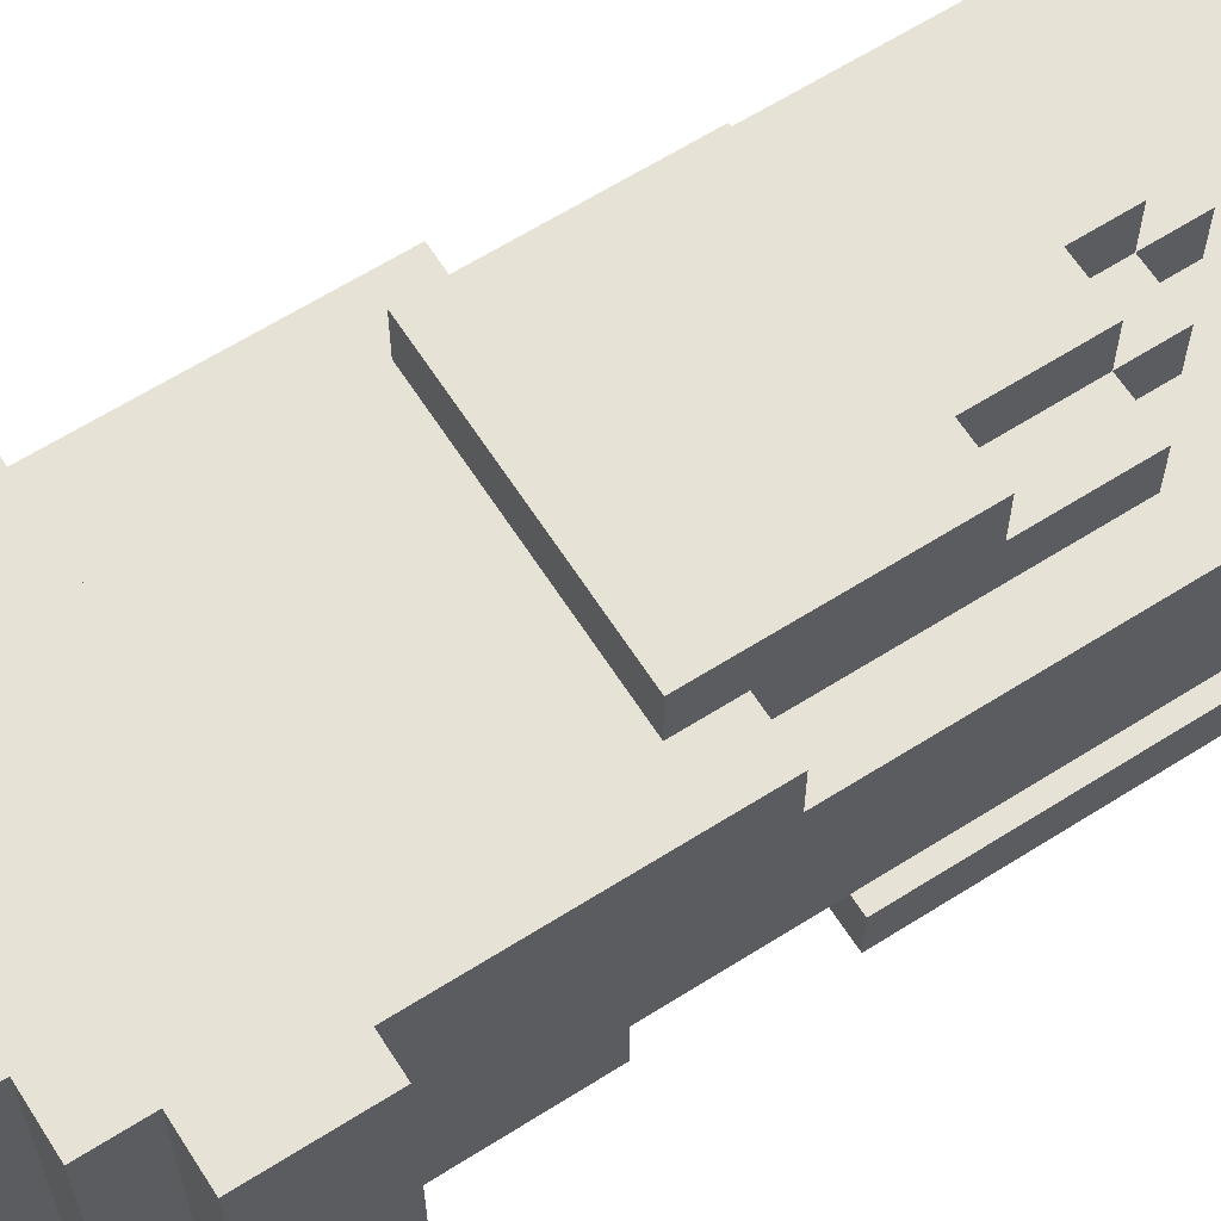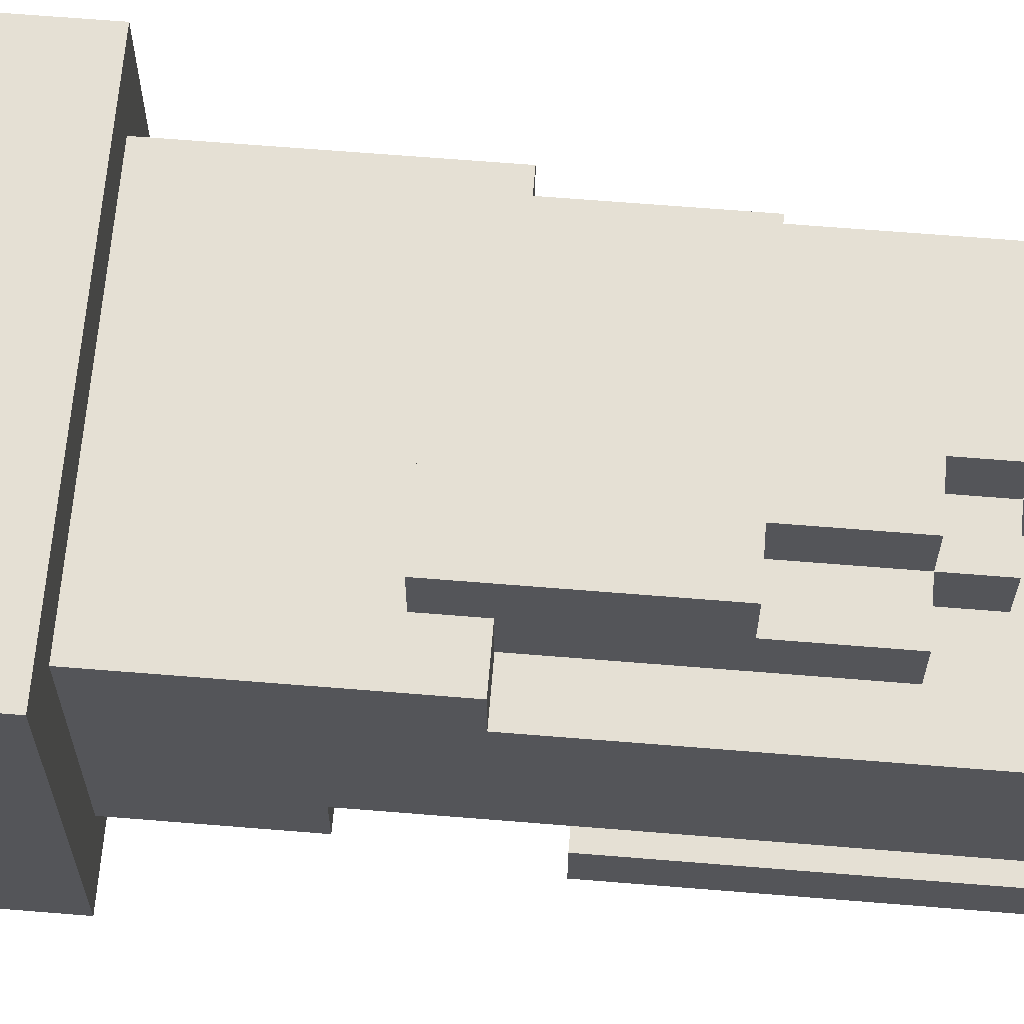
<metadata>
{"format":"obj","ext":"obj","renderer":"f3d","projection":"perspective","resolution":1024,"background":"white","views":[{"elev":63.5,"azim":-122.6,"up":"+Z"},{"elev":65.3,"azim":-85.3,"up":"+Z"}]}
</metadata>
<code>
o
v -0.4 1 0.3
v -0.4 1 -0.4
v -0.4 1.1 0.3
v -0.4 1.1 -0.4
v -0.4 1.2 0.3
v -0.4 1.2 -0.4
v -0.3 -0.5 0.1
v -0.3 -0.5 -0.2
v -0.3 -0.5 -0.3
v -0.3 -0.5 -0.4
v -0.3 -0.4 0.1
v -0.3 -0.4 -0.2
v -0.3 -0.3 0.1
v -0.3 -0.3 -0.2
v -0.3 -0.2 0.1
v -0.3 -0.2 -2.98e-08
v -0.3 -0.2 -0.1
v -0.3 -0.2 -0.2
v -0.3 0 0.1
v -0.3 0 -2.98e-08
v -0.3 0 -0.1
v -0.3 0 -0.2
v -0.3 0.2 0.1
v -0.3 0.2 -0.2
v -0.3 0.4 0.1
v -0.3 0.4 -2.98e-08
v -0.3 0.4 -0.1
v -0.3 0.4 -0.2
v -0.3 0.4 -0.3
v -0.3 0.4 -0.4
v -0.3 0.5 0.2
v -0.3 0.5 0.1
v -0.3 0.5 -2.98e-08
v -0.3 0.5 -0.1
v -0.3 0.6 0.2
v -0.3 0.6 0.1
v -0.3 0.6 -2.98e-08
v -0.3 0.7 -0.1
v -0.3 0.7 -0.2
v -0.3 0.7 -0.3
v -0.3 0.8 0.2
v -0.3 0.8 0.1
v -0.3 0.8 -2.98e-08
v -0.3 0.8 -0.1
v -0.3 0.9 0.1
v -0.3 0.9 -2.98e-08
v -0.3 1 0.2
v -0.3 1 0.1
v -0.3 1 -0.3
v -0.3 1.2 0.3
v -0.3 1.2 -0.4
v -0.3 1.3 0.3
v -0.3 1.3 -0.4
v -0.2 0 0.2
v -0.2 0 0.1
v -0.2 0.2 0.3
v -0.2 0.2 0.2
v -0.2 0.2 0.1
v -0.2 0.4 0.1
v -0.2 0.5 0.2
v -0.2 0.5 0.1
v -0.2 0.6 0.3
v -0.2 0.6 0.2
v -0.2 1.3 0.3
v -0.2 1.3 0.2
v -0.2 1.3 -0.4
v -0.2 1.4 0.3
v -0.2 1.4 0.2
v -0.2 1.4 -0.4
v -0.1 -0.1 0.2
v -0.1 -0.1 0.1
v -0.1 0 0.3
v -0.1 0 0.2
v -0.1 0 0.1
v -0.1 0.2 0.3
v -0.1 0.2 0.2
v -0.1 0.4 -0.2
v -0.1 0.4 -0.3
v -0.1 0.5 -0.2
v -0.1 0.5 -0.3
v -0.1 0.6 -0.2
v -0.1 0.6 -0.3
v -0.1 0.7 -0.2
v -0.1 0.7 -0.3
v -0.1 1.4 0.3
v -0.1 1.4 0.2
v -0.1 1.4 -0.4
v -0.1 1.5 0.3
v -0.1 1.5 -0.4
v 5.96e-08 -0.2 0.2
v 5.96e-08 -0.2 0.1
v 5.96e-08 -0.1 0.3
v 5.96e-08 -0.1 0.2
v 5.96e-08 -0.1 0.1
v 5.96e-08 0 0.3
v 5.96e-08 0 0.2
v 0.2 1.3 0.2
v 0.2 1.3 -0.3
v 0.2 1.4 0.2
v 0.2 1.4 -0.3
v 0.3 1.2 0.2
v 0.3 1.2 -0.3
v 0.3 1.3 0.2
v 0.3 1.3 -0.3
v 0.4 1.1 0.2
v 0.4 1.1 -0.3
v 0.4 1.2 0.2
v 0.4 1.2 -0.3
v -0.3 1.1 0.2
v -0.3 1.1 -0.3
v -0.3 1.2 0.2
v -0.3 1.2 -0.3
v -0.2 1.2 0.2
v -0.2 1.2 -0.3
v -0.2 1.3 0.2
v -0.2 1.3 -0.3
v -0.1 1.3 0.2
v -0.1 1.3 -0.3
v -0.1 1.4 0.2
v -0.1 1.4 -0.3
v 0.1 -0.2 0.2
v 0.1 -0.2 0.1
v 0.1 -0.1 0.3
v 0.1 -0.1 0.2
v 0.1 -0.1 0.1
v 0.1 0 0.3
v 0.1 0 0.2
v 0.2 -0.1 0.2
v 0.2 -0.1 0.1
v 0.2 0 0.3
v 0.2 0 0.2
v 0.2 0 0.1
v 0.2 0.2 0.3
v 0.2 0.2 0.2
v 0.2 1.4 0.3
v 0.2 1.4 0.2
v 0.2 1.4 -0.4
v 0.2 1.5 0.3
v 0.2 1.5 -0.4
v 0.3 0 0.2
v 0.3 0 0.1
v 0.3 0.2 0.3
v 0.3 0.2 0.2
v 0.3 0.5 0.2
v 0.3 0.5 0.1
v 0.3 0.6 0.3
v 0.3 0.6 0.2
v 0.3 1.3 0.3
v 0.3 1.3 0.2
v 0.3 1.3 -0.4
v 0.3 1.4 0.3
v 0.3 1.4 0.2
v 0.3 1.4 -0.4
v 0.4 -0.5 0.1
v 0.4 -0.5 -0.2
v 0.4 -0.5 -0.3
v 0.4 -0.5 -0.4
v 0.4 -0.4 0.1
v 0.4 -0.4 -0.2
v 0.4 -0.3 0.1
v 0.4 -0.3 -0.2
v 0.4 -0.2 0.1
v 0.4 -0.2 -0.2
v 0.4 0 0.1
v 0.4 0 -0.2
v 0.4 0.4 -0.2
v 0.4 0.4 -0.3
v 0.4 0.4 -0.4
v 0.4 0.5 0.2
v 0.4 0.5 0.1
v 0.4 0.5 -2.98e-08
v 0.4 0.5 -0.2
v 0.4 0.5 -0.3
v 0.4 0.6 0.2
v 0.4 0.6 0.1
v 0.4 0.6 -2.98e-08
v 0.4 0.6 -0.2
v 0.4 0.6 -0.3
v 0.4 0.7 -0.1
v 0.4 0.7 -0.2
v 0.4 0.8 0.2
v 0.4 0.8 0.1
v 0.4 0.8 -2.98e-08
v 0.4 0.8 -0.1
v 0.4 0.9 0.1
v 0.4 0.9 -2.98e-08
v 0.4 1 0.2
v 0.4 1 0.1
v 0.4 1 -0.3
v 0.4 1.2 0.3
v 0.4 1.2 -0.4
v 0.4 1.3 0.3
v 0.4 1.3 -0.4
v 0.5 1 0.3
v 0.5 1 -0.4
v 0.5 1.1 0.3
v 0.5 1.1 -0.4
v 0.5 1.2 0.3
v 0.5 1.2 -0.4
v -0.4 1 0.3
v -0.4 1.1 0.3
v -0.4 1.2 0.3
v -0.3 1.2 0.3
v -0.3 1.3 0.3
v -0.2 0.2 0.3
v -0.2 0.6 0.3
v -0.2 1.3 0.3
v -0.2 1.4 0.3
v -0.1 0 0.3
v -0.1 0.2 0.3
v -0.1 1.2 0.3
v -0.1 1.3 0.3
v -0.1 1.4 0.3
v -0.1 1.5 0.3
v 5.96e-08 -0.1 0.3
v 5.96e-08 0 0.3
v 5.96e-08 1.1 0.3
v 5.96e-08 1.2 0.3
v 5.96e-08 1.3 0.3
v 5.96e-08 1.4 0.3
v 0.1 -0.1 0.3
v 0.1 0 0.3
v 0.1 1.1 0.3
v 0.1 1.2 0.3
v 0.1 1.3 0.3
v 0.1 1.4 0.3
v 0.2 0 0.3
v 0.2 0.2 0.3
v 0.2 1.2 0.3
v 0.2 1.3 0.3
v 0.2 1.4 0.3
v 0.2 1.5 0.3
v 0.3 0.2 0.3
v 0.3 0.6 0.3
v 0.3 1.3 0.3
v 0.3 1.4 0.3
v 0.4 1.2 0.3
v 0.4 1.3 0.3
v 0.5 1 0.3
v 0.5 1.1 0.3
v 0.5 1.2 0.3
v -0.3 0.5 0.2
v -0.3 0.6 0.2
v -0.3 0.8 0.2
v -0.3 1 0.2
v -0.2 0 0.2
v -0.2 0.2 0.2
v -0.2 0.5 0.2
v -0.2 0.6 0.2
v -0.2 0.7 0.2
v -0.2 0.8 0.2
v -0.2 1 0.2
v -0.1 -0.1 0.2
v -0.1 0 0.2
v -0.1 0.2 0.2
v -0.1 0.8 0.2
v -0.1 0.9 0.2
v 5.96e-08 -0.2 0.2
v 5.96e-08 -0.1 0.2
v 5.96e-08 0 0.2
v 5.96e-08 0.8 0.2
v 5.96e-08 0.9 0.2
v 5.96e-08 1 0.2
v 0.1 -0.2 0.2
v 0.1 -0.1 0.2
v 0.1 0 0.2
v 0.1 0.8 0.2
v 0.1 1 0.2
v 0.2 -0.1 0.2
v 0.2 0 0.2
v 0.2 0.2 0.2
v 0.2 0.8 0.2
v 0.2 0.9 0.2
v 0.3 0 0.2
v 0.3 0.2 0.2
v 0.3 0.5 0.2
v 0.3 0.6 0.2
v 0.3 0.7 0.2
v 0.3 0.8 0.2
v 0.3 0.9 0.2
v 0.3 1 0.2
v 0.4 0.5 0.2
v 0.4 0.6 0.2
v 0.4 0.8 0.2
v 0.4 1 0.2
v -0.3 -0.5 0.1
v -0.3 -0.4 0.1
v -0.3 -0.3 0.1
v -0.3 -0.2 0.1
v -0.3 0 0.1
v -0.3 0.2 0.1
v -0.3 0.4 0.1
v -0.3 0.5 0.1
v -0.2 0 0.1
v -0.2 0.2 0.1
v -0.2 0.4 0.1
v -0.2 0.5 0.1
v -0.1 -0.4 0.1
v -0.1 -0.3 0.1
v -0.1 -0.1 0.1
v -0.1 0 0.1
v 5.96e-08 -0.2 0.1
v 5.96e-08 -0.1 0.1
v 0.1 -0.2 0.1
v 0.1 -0.1 0.1
v 0.2 -0.4 0.1
v 0.2 -0.3 0.1
v 0.2 -0.1 0.1
v 0.2 0 0.1
v 0.3 0 0.1
v 0.3 0.5 0.1
v 0.4 -0.5 0.1
v 0.4 -0.4 0.1
v 0.4 -0.3 0.1
v 0.4 -0.2 0.1
v 0.4 0 0.1
v 0.4 0.5 0.1
v -0.3 -0.5 -0.3
v -0.3 0.4 -0.3
v -0.3 1.1 -0.3
v -0.3 1.2 -0.3
v -0.2 1.2 -0.3
v -0.2 1.3 -0.3
v -0.1 0.4 -0.3
v -0.1 1.3 -0.3
v -0.1 1.4 -0.3
v 0.2 1.3 -0.3
v 0.2 1.4 -0.3
v 0.3 1.2 -0.3
v 0.3 1.3 -0.3
v 0.4 -0.5 -0.3
v 0.4 0.4 -0.3
v 0.4 1.1 -0.3
v 0.4 1.2 -0.3
v -0.3 1.1 0.2
v -0.3 1.2 0.2
v -0.2 1.2 0.2
v -0.2 1.3 0.2
v -0.1 1.2 0.2
v -0.1 1.3 0.2
v -0.1 1.4 0.2
v 5.96e-08 1.1 0.2
v 5.96e-08 1.2 0.2
v 5.96e-08 1.3 0.2
v 5.96e-08 1.4 0.2
v 0.1 1.1 0.2
v 0.1 1.2 0.2
v 0.1 1.3 0.2
v 0.1 1.4 0.2
v 0.2 1.2 0.2
v 0.2 1.3 0.2
v 0.2 1.4 0.2
v 0.3 1.2 0.2
v 0.3 1.3 0.2
v 0.4 1.1 0.2
v 0.4 1.2 0.2
v -0.3 -0.5 -0.2
v -0.3 -0.4 -0.2
v -0.3 -0.3 -0.2
v -0.3 -0.2 -0.2
v -0.3 0 -0.2
v -0.3 0.2 -0.2
v -0.3 0.4 -0.2
v -0.3 0.7 -0.2
v -0.2 0.1 -0.2
v -0.2 0.2 -0.2
v -0.2 0.3 -0.2
v -0.2 0.4 -0.2
v -0.1 0 -0.2
v -0.1 0.1 -0.2
v -0.1 0.2 -0.2
v -0.1 0.3 -0.2
v -0.1 0.4 -0.2
v -0.1 0.5 -0.2
v -0.1 0.6 -0.2
v -0.1 0.7 -0.2
v 5.96e-08 0.1 -0.2
v 5.96e-08 0.2 -0.2
v 0.1 0 -0.2
v 0.1 0.1 -0.2
v 0.4 -0.5 -0.2
v 0.4 -0.4 -0.2
v 0.4 -0.3 -0.2
v 0.4 -0.2 -0.2
v 0.4 0 -0.2
v 0.4 0.4 -0.2
v -0.3 0.7 -0.3
v -0.3 1 -0.3
v -0.1 0.4 -0.3
v -0.1 0.5 -0.3
v -0.1 0.6 -0.3
v -0.1 0.7 -0.3
v 0.4 0.4 -0.3
v 0.4 0.5 -0.3
v 0.4 0.6 -0.3
v 0.4 1 -0.3
v -0.4 1 -0.4
v -0.4 1.1 -0.4
v -0.4 1.2 -0.4
v -0.3 -0.5 -0.4
v -0.3 0.4 -0.4
v -0.3 1.2 -0.4
v -0.3 1.3 -0.4
v -0.2 1.3 -0.4
v -0.2 1.4 -0.4
v -0.1 1.4 -0.4
v -0.1 1.5 -0.4
v 0.2 1.4 -0.4
v 0.2 1.5 -0.4
v 0.3 1.3 -0.4
v 0.3 1.4 -0.4
v 0.4 -0.5 -0.4
v 0.4 0.4 -0.4
v 0.4 1.2 -0.4
v 0.4 1.3 -0.4
v 0.5 1 -0.4
v 0.5 1.1 -0.4
v 0.5 1.2 -0.4
v -0.3 -0.5 0.1
v 0.4 -0.5 0.1
v -0.3 -0.5 -0.2
v 0.4 -0.5 -0.2
v -0.3 -0.5 -0.3
v 0.4 -0.5 -0.3
v -0.3 -0.5 -0.4
v 0.4 -0.5 -0.4
v 5.96e-08 -0.2 0.2
v 0.1 -0.2 0.2
v 5.96e-08 -0.2 0.1
v 0.1 -0.2 0.1
v 5.96e-08 -0.1 0.3
v 0.1 -0.1 0.3
v -0.1 -0.1 0.2
v 5.96e-08 -0.1 0.2
v 0.1 -0.1 0.2
v 0.2 -0.1 0.2
v -0.1 -0.1 0.1
v 5.96e-08 -0.1 0.1
v 0.1 -0.1 0.1
v 0.2 -0.1 0.1
v -0.1 0 0.3
v 5.96e-08 0 0.3
v 0.1 0 0.3
v 0.2 0 0.3
v -0.2 0 0.2
v -0.1 0 0.2
v 5.96e-08 0 0.2
v 0.1 0 0.2
v 0.2 0 0.2
v 0.3 0 0.2
v -0.2 0 0.1
v -0.1 0 0.1
v 0.2 0 0.1
v 0.3 0 0.1
v -0.2 0.2 0.3
v -0.1 0.2 0.3
v 0.2 0.2 0.3
v 0.3 0.2 0.3
v -0.2 0.2 0.2
v -0.1 0.2 0.2
v 0.2 0.2 0.2
v 0.3 0.2 0.2
v -0.1 0.4 -0.2
v 0.4 0.4 -0.2
v -0.1 0.4 -0.3
v 0.4 0.4 -0.3
v -0.3 0.5 0.2
v -0.2 0.5 0.2
v 0.3 0.5 0.2
v 0.4 0.5 0.2
v -0.3 0.5 0.1
v -0.2 0.5 0.1
v 0.3 0.5 0.1
v 0.4 0.5 0.1
v -0.3 0.7 -0.2
v -0.1 0.7 -0.2
v -0.3 0.7 -0.3
v -0.1 0.7 -0.3
v -0.4 1 0.3
v 0.5 1 0.3
v -0.3 1 0.2
v -0.2 1 0.2
v 5.96e-08 1 0.2
v 0.1 1 0.2
v 0.3 1 0.2
v 0.4 1 0.2
v -0.3 1 0.1
v 0.4 1 0.1
v -0.3 1 -0.3
v 0.4 1 -0.3
v -0.4 1 -0.4
v 0.5 1 -0.4
v -0.3 1.2 0.2
v -0.2 1.2 0.2
v 0.3 1.2 0.2
v 0.4 1.2 0.2
v -0.3 1.2 -0.3
v -0.2 1.2 -0.3
v 0.3 1.2 -0.3
v 0.4 1.2 -0.3
v -0.2 1.3 0.2
v -0.1 1.3 0.2
v 0.2 1.3 0.2
v 0.3 1.3 0.2
v -0.2 1.3 -0.3
v -0.1 1.3 -0.3
v 0.2 1.3 -0.3
v 0.3 1.3 -0.3
v -0.1 1.4 0.2
v 5.96e-08 1.4 0.2
v 0.1 1.4 0.2
v 0.2 1.4 0.2
v -0.1 1.4 -0.3
v 0.2 1.4 -0.3
v -0.3 0.4 -0.3
v -0.1 0.4 -0.3
v 0.4 0.4 -0.3
v -0.3 0.4 -0.4
v 0.4 0.4 -0.4
v -0.2 0.6 0.3
v 0.3 0.6 0.3
v -0.2 0.6 0.2
v 0.3 0.6 0.2
v -0.3 1.1 0.2
v 5.96e-08 1.1 0.2
v 0.1 1.1 0.2
v 0.4 1.1 0.2
v -0.3 1.1 -0.3
v 0.4 1.1 -0.3
v -0.4 1.2 0.3
v -0.3 1.2 0.3
v 0.4 1.2 0.3
v 0.5 1.2 0.3
v -0.4 1.2 -0.4
v -0.3 1.2 -0.4
v 0.4 1.2 -0.4
v 0.5 1.2 -0.4
v -0.3 1.3 0.3
v -0.2 1.3 0.3
v 0.3 1.3 0.3
v 0.4 1.3 0.3
v -0.2 1.3 0.2
v 0.3 1.3 0.2
v -0.3 1.3 -0.4
v -0.2 1.3 -0.4
v 0.3 1.3 -0.4
v 0.4 1.3 -0.4
v -0.2 1.4 0.3
v -0.1 1.4 0.3
v 0.2 1.4 0.3
v 0.3 1.4 0.3
v -0.2 1.4 0.2
v -0.1 1.4 0.2
v 0.2 1.4 0.2
v 0.3 1.4 0.2
v -0.2 1.4 -0.4
v -0.1 1.4 -0.4
v 0.2 1.4 -0.4
v 0.3 1.4 -0.4
v -0.1 1.5 0.3
v 0.2 1.5 0.3
v -0.1 1.5 -0.4
v 0.2 1.5 -0.4
f 3 2 1
f 4 2 3
f 5 4 3
f 6 4 5
f 11 8 7
f 12 8 11
f 13 12 11
f 14 12 13
f 15 14 13
f 16 14 15
f 17 14 16
f 18 14 17
f 19 16 15
f 20 17 16
f 20 16 19
f 21 18 17
f 21 17 20
f 22 18 21
f 23 20 19
f 23 21 20
f 23 22 21
f 24 22 23
f 25 24 23
f 26 24 25
f 27 24 26
f 28 24 27
f 29 10 9
f 30 10 29
f 32 26 25
f 33 27 26
f 33 26 32
f 34 28 27
f 34 27 33
f 35 33 32
f 35 32 31
f 36 33 35
f 37 34 33
f 37 33 36
f 38 28 34
f 38 34 37
f 38 37 36
f 39 28 38
f 41 36 35
f 42 38 36
f 42 36 41
f 43 38 42
f 44 40 39
f 44 38 43
f 44 39 38
f 45 43 42
f 45 42 41
f 46 44 43
f 46 43 45
f 47 45 41
f 48 46 45
f 48 45 47
f 49 40 44
f 49 46 48
f 49 44 46
f 52 51 50
f 53 51 52
f 57 55 54
f 58 55 57
f 59 57 56
f 59 58 57
f 60 59 56
f 61 59 60
f 62 60 56
f 63 60 62
f 67 65 64
f 68 66 65
f 68 65 67
f 69 66 68
f 73 71 70
f 74 71 73
f 75 73 72
f 76 73 75
f 79 78 77
f 80 78 79
f 81 80 79
f 82 80 81
f 83 82 81
f 84 82 83
f 88 86 85
f 88 87 86
f 89 87 88
f 93 91 90
f 94 91 93
f 95 93 92
f 96 93 95
f 99 98 97
f 100 98 99
f 103 102 101
f 104 102 103
f 107 106 105
f 108 106 107
f 109 110 111
f 111 110 112
f 113 114 115
f 115 114 116
f 117 118 119
f 119 118 120
f 121 122 124
f 124 122 125
f 123 124 126
f 126 124 127
f 128 129 131
f 131 129 132
f 130 131 133
f 133 131 134
f 135 136 138
f 136 137 138
f 138 137 139
f 140 141 143
f 143 141 144
f 142 143 144
f 144 141 145
f 142 144 146
f 146 144 147
f 148 149 151
f 149 150 152
f 151 149 152
f 152 150 153
f 154 155 158
f 158 155 159
f 158 159 160
f 160 159 161
f 160 161 162
f 162 161 163
f 162 163 164
f 164 163 165
f 164 165 166
f 156 157 167
f 167 157 168
f 164 166 170
f 170 166 171
f 166 167 172
f 171 166 172
f 172 167 173
f 170 171 174
f 169 170 174
f 174 171 175
f 172 173 176
f 175 171 176
f 171 172 176
f 176 173 177
f 177 173 178
f 175 176 179
f 176 177 179
f 177 178 180
f 179 177 180
f 174 175 181
f 175 179 182
f 181 175 182
f 182 179 183
f 179 180 184
f 183 179 184
f 182 183 185
f 181 182 185
f 183 184 186
f 185 183 186
f 181 185 187
f 185 186 188
f 187 185 188
f 180 178 189
f 188 186 189
f 184 180 189
f 186 184 189
f 190 191 192
f 192 191 193
f 194 195 196
f 196 195 197
f 196 197 198
f 198 197 199
f 203 202 201
f 207 204 203
f 210 206 205
f 211 203 201
f 211 207 203
f 212 208 207
f 212 207 211
f 213 208 212
f 216 210 209
f 217 201 200
f 217 211 201
f 218 212 211
f 218 211 217
f 219 214 213
f 219 212 218
f 219 213 212
f 220 214 219
f 221 216 215
f 222 210 216
f 222 216 221
f 223 218 217
f 223 217 200
f 223 219 218
f 223 220 219
f 224 220 223
f 225 220 224
f 226 214 220
f 226 220 225
f 227 210 222
f 228 206 210
f 228 210 227
f 229 225 224
f 229 224 223
f 230 226 225
f 230 225 229
f 231 214 226
f 231 226 230
f 232 214 231
f 233 206 228
f 234 206 233
f 235 230 229
f 235 231 230
f 236 231 235
f 237 229 223
f 237 235 229
f 238 235 237
f 239 223 200
f 240 237 223
f 240 223 239
f 241 237 240
f 248 243 242
f 249 244 243
f 249 243 248
f 250 244 249
f 251 245 244
f 251 244 250
f 252 245 251
f 254 247 246
f 255 247 254
f 256 252 251
f 256 251 250
f 257 252 256
f 259 254 253
f 260 254 259
f 261 257 256
f 261 256 250
f 262 252 257
f 262 257 261
f 263 252 262
f 264 259 258
f 265 259 264
f 267 261 250
f 267 263 262
f 267 262 261
f 268 263 267
f 269 266 265
f 270 266 269
f 272 268 267
f 272 267 250
f 273 268 272
f 274 271 270
f 275 271 274
f 277 250 249
f 278 272 250
f 278 250 277
f 279 273 272
f 279 272 278
f 280 268 273
f 280 273 279
f 281 268 280
f 282 277 276
f 283 279 278
f 283 277 282
f 283 278 277
f 284 280 279
f 284 279 283
f 284 281 280
f 285 281 284
f 294 290 289
f 294 291 290
f 295 292 291
f 295 291 294
f 296 293 292
f 296 292 295
f 297 293 296
f 298 287 286
f 298 288 287
f 299 289 288
f 299 288 298
f 300 294 289
f 301 294 300
f 302 289 299
f 302 300 289
f 303 300 302
f 304 302 299
f 306 298 286
f 306 299 298
f 307 304 299
f 307 299 306
f 308 305 304
f 310 309 308
f 312 306 286
f 313 307 306
f 313 306 312
f 314 304 307
f 314 307 313
f 315 310 308
f 315 304 314
f 315 308 304
f 316 311 310
f 316 310 315
f 317 311 316
f 322 321 320
f 324 319 318
f 325 323 322
f 327 325 322
f 327 326 325
f 328 326 327
f 329 322 320
f 329 327 322
f 330 327 329
f 331 324 318
f 332 324 331
f 333 329 320
f 334 329 333
f 335 336 337
f 335 337 339
f 337 338 339
f 339 338 340
f 335 339 342
f 339 340 343
f 342 339 343
f 340 341 344
f 343 340 344
f 344 341 345
f 342 343 346
f 343 344 346
f 344 345 346
f 346 345 347
f 347 345 348
f 348 345 349
f 346 347 350
f 347 348 350
f 348 349 351
f 350 348 351
f 351 349 352
f 346 350 353
f 350 351 353
f 353 351 354
f 346 353 355
f 355 353 356
f 361 362 365
f 362 363 366
f 365 362 366
f 366 363 367
f 363 364 368
f 367 363 368
f 360 361 369
f 361 365 369
f 366 367 370
f 369 365 370
f 365 366 370
f 370 367 371
f 367 368 372
f 371 367 372
f 368 364 373
f 372 368 373
f 373 364 374
f 374 364 375
f 375 364 376
f 370 371 377
f 369 370 377
f 371 372 378
f 377 371 378
f 372 373 378
f 369 377 379
f 360 369 379
f 377 378 380
f 379 377 380
f 357 358 381
f 358 359 382
f 381 358 382
f 359 360 383
f 382 359 383
f 360 379 384
f 383 360 384
f 379 380 385
f 384 379 385
f 380 378 386
f 385 380 386
f 378 373 386
f 387 388 392
f 389 390 393
f 390 391 394
f 393 390 394
f 391 392 395
f 394 391 395
f 392 388 396
f 395 392 396
f 398 399 402
f 402 403 404
f 404 405 406
f 404 406 408
f 406 407 408
f 408 407 409
f 402 404 410
f 404 408 410
f 410 408 411
f 400 401 412
f 412 401 413
f 398 402 414
f 402 410 414
f 414 410 415
f 397 398 416
f 398 414 417
f 416 398 417
f 417 414 418
f 421 420 419
f 422 420 421
f 425 424 423
f 426 424 425
f 429 428 427
f 430 428 429
f 434 432 431
f 435 432 434
f 437 434 433
f 438 434 437
f 439 436 435
f 440 436 439
f 446 442 441
f 447 442 446
f 448 444 443
f 449 444 448
f 451 446 445
f 452 446 451
f 453 450 449
f 454 450 453
f 459 456 455
f 460 456 459
f 461 458 457
f 462 458 461
f 465 464 463
f 466 464 465
f 471 468 467
f 472 468 471
f 473 470 469
f 474 470 473
f 477 476 475
f 478 476 477
f 481 480 479
f 482 480 481
f 483 480 482
f 484 480 483
f 485 480 484
f 486 480 485
f 487 481 479
f 488 480 486
f 489 487 479
f 490 480 488
f 491 489 479
f 491 490 489
f 492 480 490
f 492 490 491
f 497 494 493
f 498 494 497
f 499 496 495
f 500 496 499
f 505 502 501
f 506 502 505
f 507 504 503
f 508 504 507
f 513 510 509
f 513 512 511
f 513 511 510
f 514 512 513
f 515 516 518
f 516 517 518
f 518 517 519
f 520 521 522
f 522 521 523
f 524 525 528
f 526 527 528
f 525 526 528
f 528 527 529
f 530 531 534
f 534 531 535
f 532 533 536
f 536 533 537
f 538 539 542
f 540 541 543
f 538 542 544
f 544 542 545
f 543 541 546
f 546 541 547
f 548 549 552
f 552 549 553
f 550 551 554
f 554 551 555
f 552 553 556
f 556 553 557
f 554 555 558
f 558 555 559
f 560 561 562
f 562 561 563

</code>
